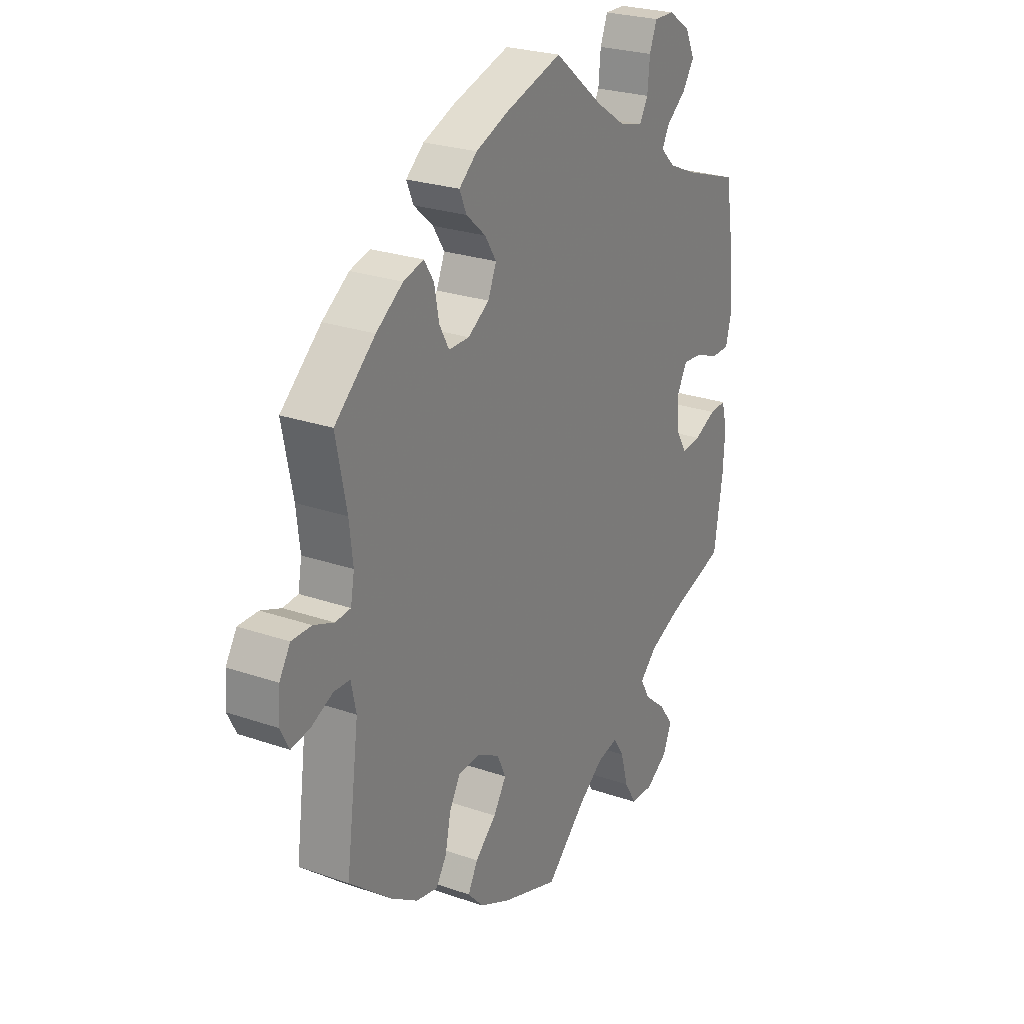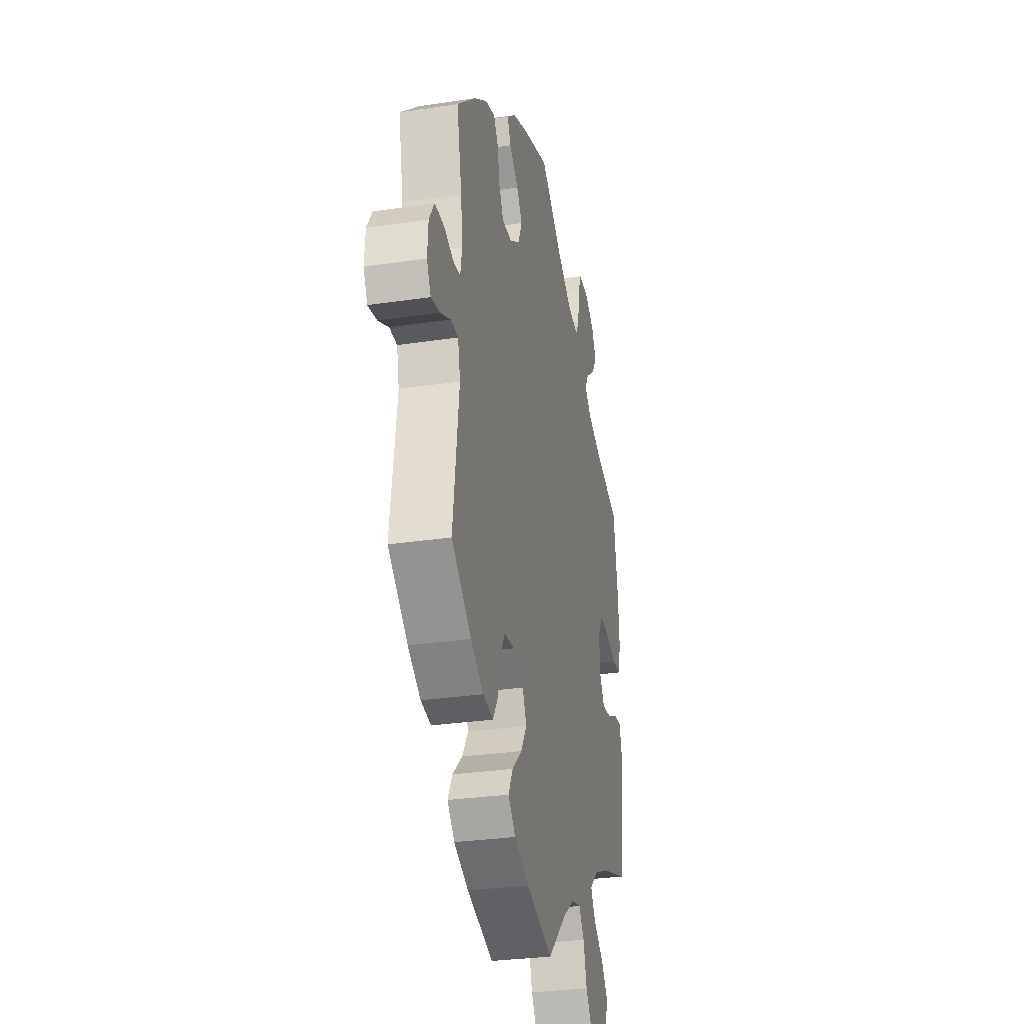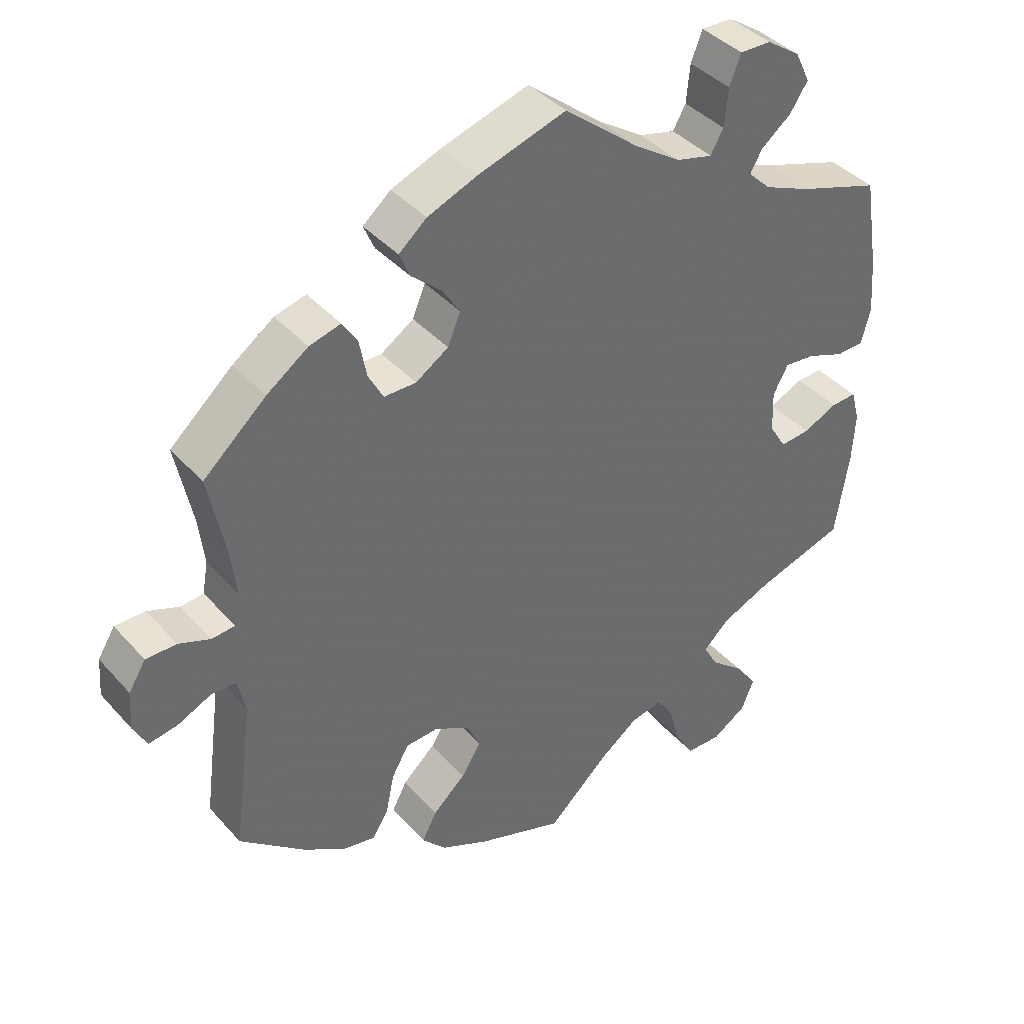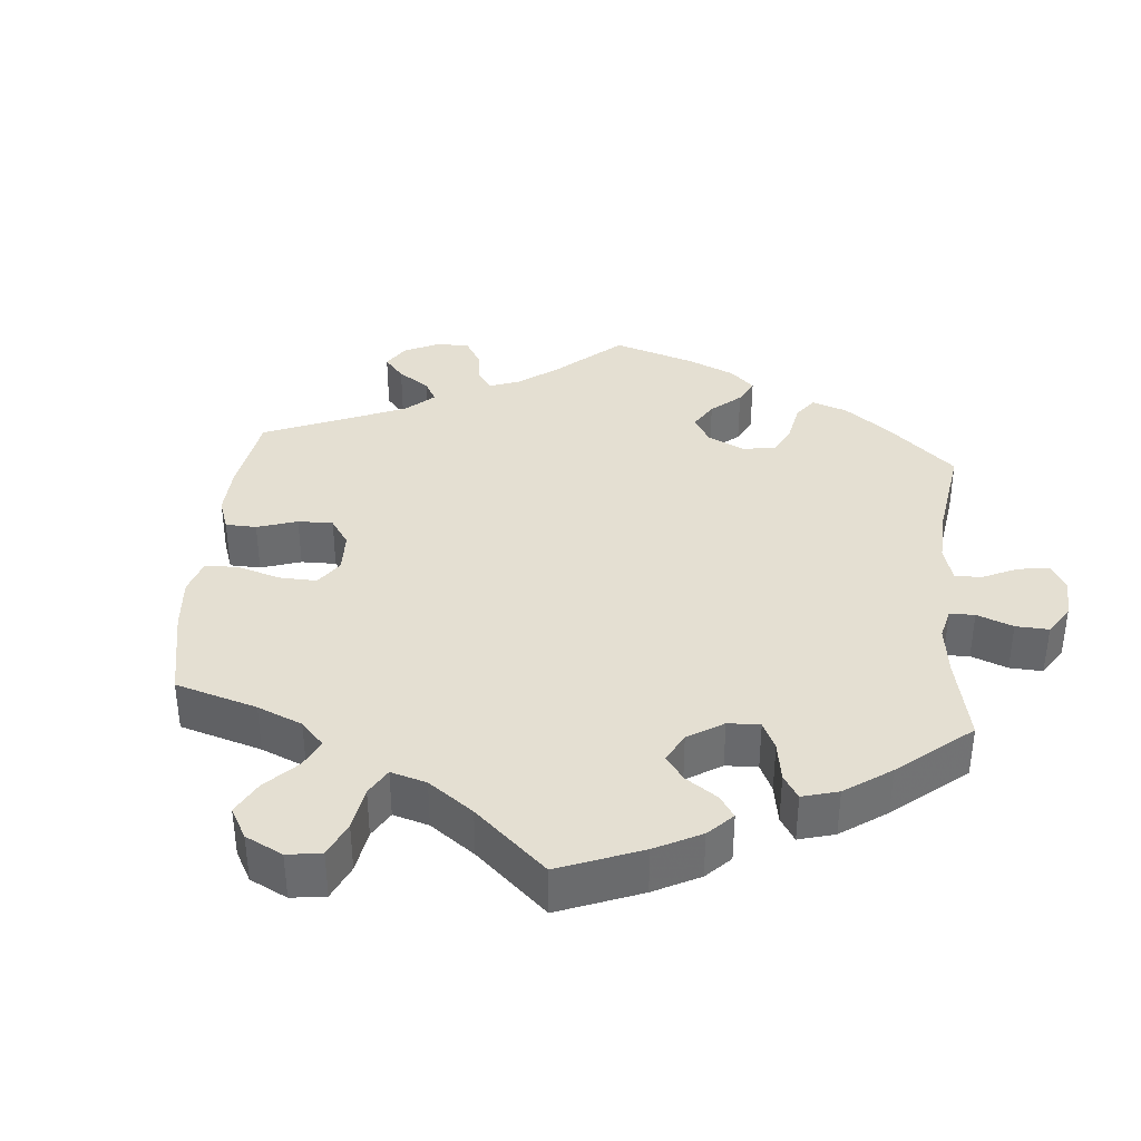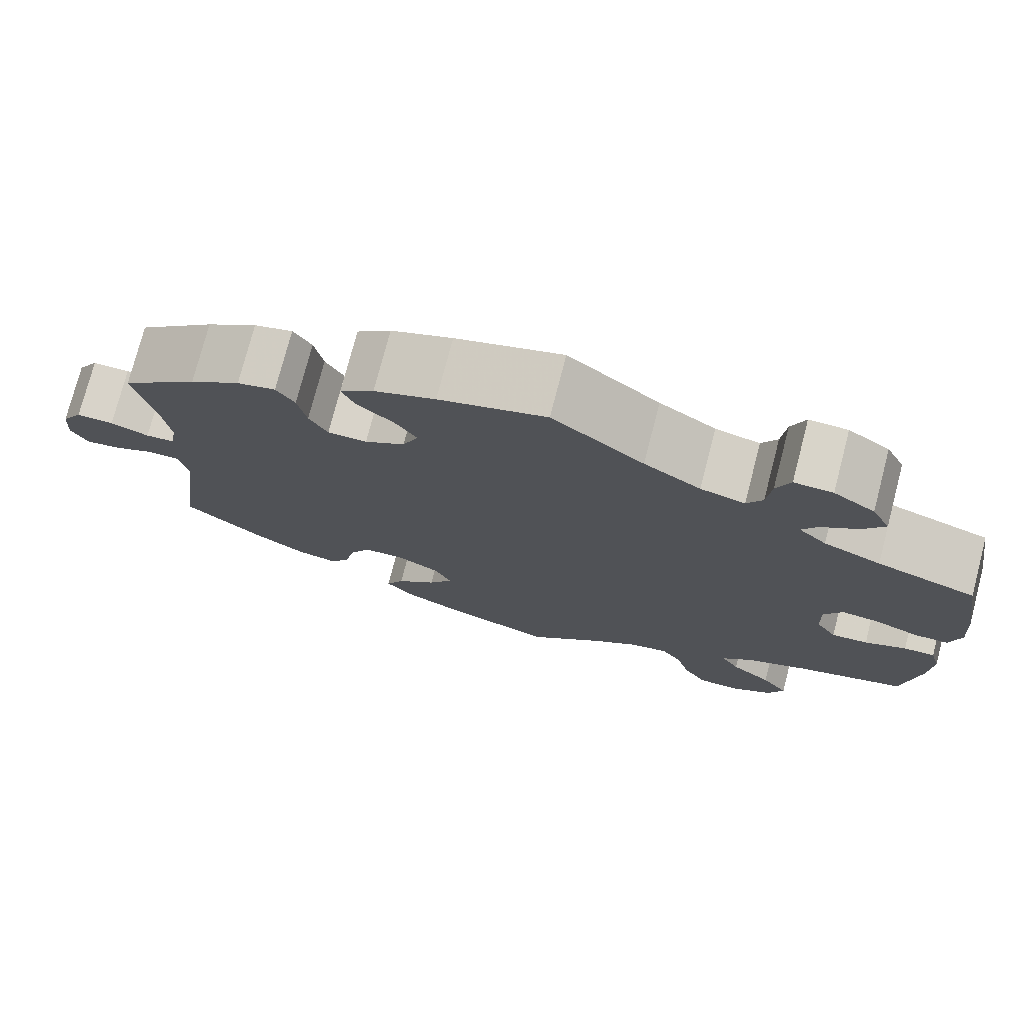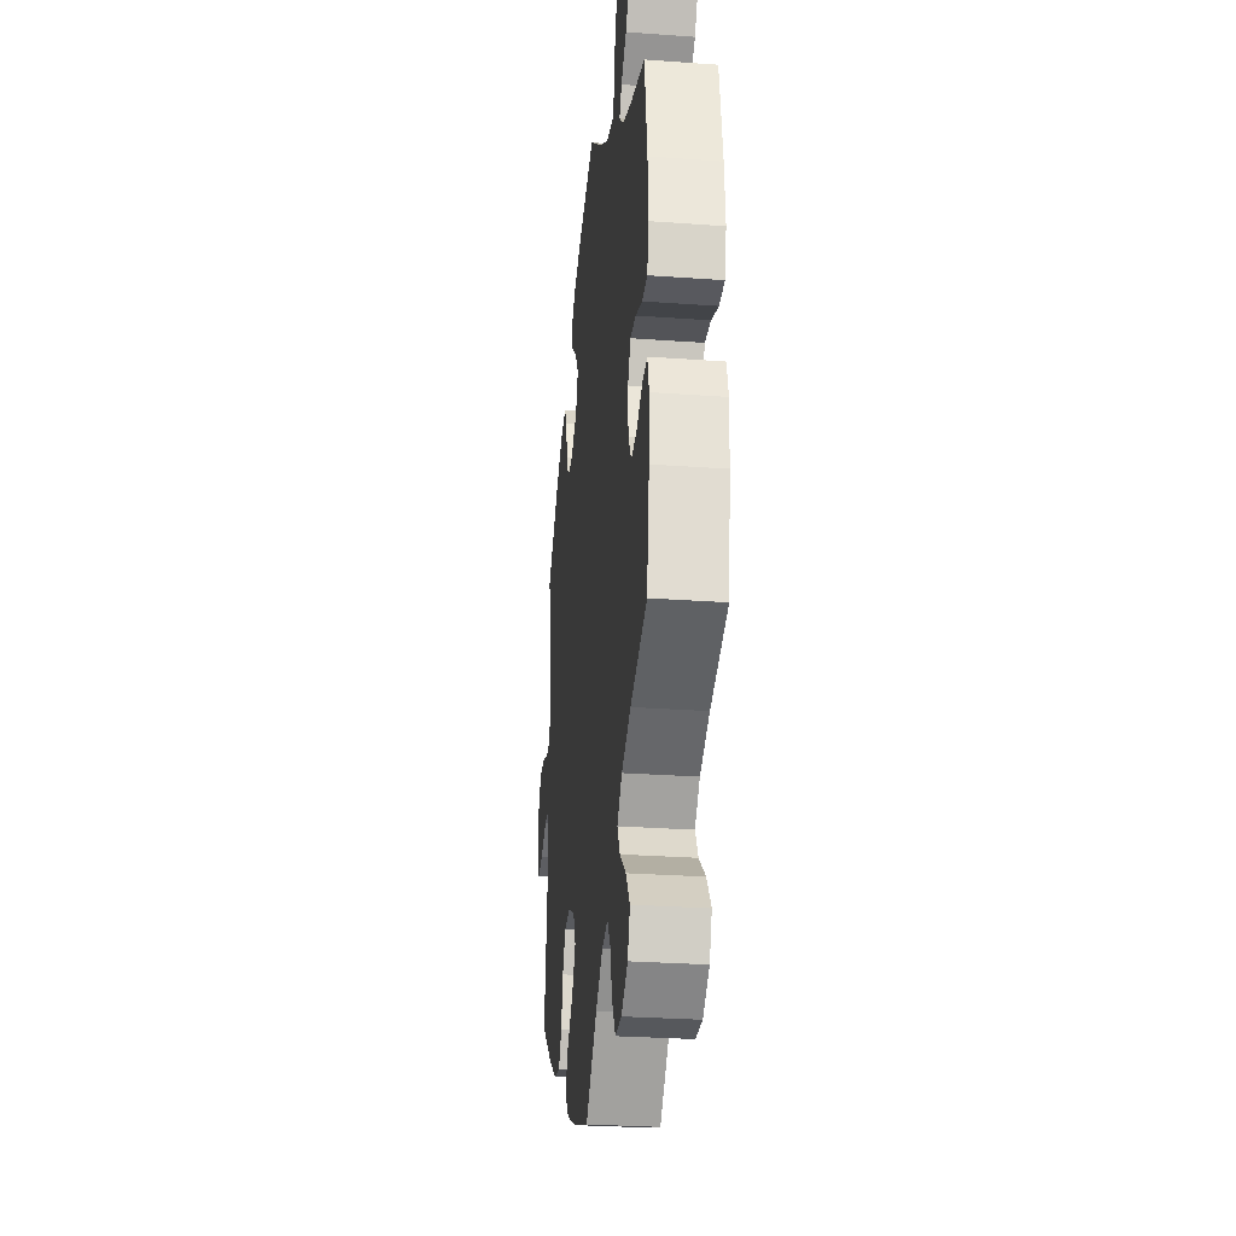
<metadata>
{"format":"obj","ext":"obj","renderer":"f3d","projection":"perspective","resolution":1024,"background":"white","views":[{"elev":25.3,"azim":119.3,"up":"+Z"},{"elev":-29.5,"azim":102.5,"up":"+Z"},{"elev":39.8,"azim":143.0,"up":"+Z"},{"elev":36.9,"azim":-115.0,"up":"+Y"},{"elev":75.8,"azim":-165.4,"up":"+Z"},{"elev":-28.9,"azim":-96.2,"up":"+Z"}]}
</metadata>
<code>
v -0.086 0.07 -0.498
v -0.14 0.07 -0.458
v -0.185 0.07 -0.448
v -0.209 0.07 -0.484
v -0.225 0.07 -0.542
v -0.252 0.07 -0.586
v -0.301 0.07 -0.587
v -0.349 0.07 -0.556
v -0.367 0.07 -0.512
v -0.336 0.07 -0.469
v -0.289 0.07 -0.43
v -0.268 0.07 -0.393
v -0.305 0.07 -0.358
v -0.375 0.07 -0.328
v -0.501 0.07 -0.289
v -0.52 0.07 -0.168
v -0.524 0.07 -0.097
v -0.512 0.07 -0.052
v -0.476 0.07 -0.054
v -0.428 0.07 -0.076
v -0.386 0.07 -0.08
v -0.362 0.07 -0.041
v -0.36 0.07 0.017
v -0.381 0.07 0.056
v -0.424 0.07 0.052
v -0.476 0.07 0.032
v -0.515 0.07 0.033
v -0.528 0.07 0.083
v -0.522 0.07 0.16
v -0.501 0.07 0.289
v -0.387 0.07 0.327
v -0.321 0.07 0.355
v -0.289 0.07 0.386
v -0.306 0.07 0.416
v -0.348 0.07 0.449
v -0.373 0.07 0.487
v -0.352 0.07 0.53
v -0.305 0.07 0.562
v -0.261 0.07 0.563
v -0.245 0.07 0.522
v -0.24 0.07 0.469
v -0.222 0.07 0.437
v -0.171 0.07 0.45
v -0.106 0.07 0.493
v -0.001 0.07 0.578
v 0.122 0.07 0.54
v 0.192 0.07 0.512
v 0.231 0.07 0.479
v 0.216 0.07 0.444
v 0.174 0.07 0.407
v 0.149 0.07 0.368
v 0.167 0.07 0.325
v 0.213 0.07 0.295
v 0.258 0.07 0.295
v 0.279 0.07 0.334
v 0.289 0.07 0.387
v 0.31 0.07 0.42
v 0.354 0.07 0.408
v 0.412 0.07 0.367
v 0.5 0.07 0.289
v 0.477 0.07 0.175
v 0.469 0.07 0.107
v 0.477 0.07 0.062
v 0.51 0.07 0.059
v 0.554 0.07 0.076
v 0.597 0.07 0.076
v 0.621 0.07 0.037
v 0.625 0.07 -0.017
v 0.606 0.07 -0.054
v 0.565 0.07 -0.047
v 0.518 0.07 -0.025
v 0.483 0.07 -0.026
v 0.472 0.07 -0.077
v 0.5 0.07 -0.289
v 0.409 0.07 -0.364
v 0.35 0.07 -0.402
v 0.303 0.07 -0.411
v 0.28 0.07 -0.375
v 0.268 0.07 -0.318
v 0.244 0.07 -0.276
v 0.198 0.07 -0.273
v 0.148 0.07 -0.3
v 0.129 0.07 -0.341
v 0.157 0.07 -0.385
v 0.203 0.07 -0.427
v 0.224 0.07 -0.467
v 0.19 0.07 -0.504
v 0.122 0.07 -0.536
v 0 0.07 -0.578
v -0.086 0 -0.498
v -0.14 0 -0.458
v -0.185 0 -0.448
v -0.209 0 -0.484
v -0.225 0 -0.542
v -0.252 0 -0.586
v -0.301 0 -0.587
v -0.349 0 -0.556
v -0.367 0 -0.512
v -0.336 0 -0.469
v -0.289 0 -0.43
v -0.268 0 -0.393
v -0.305 0 -0.358
v -0.375 0 -0.328
v -0.501 0 -0.289
v -0.52 0 -0.168
v -0.524 0 -0.097
v -0.512 0 -0.052
v -0.476 0 -0.054
v -0.428 0 -0.076
v -0.386 0 -0.08
v -0.362 0 -0.041
v -0.36 0 0.017
v -0.381 0 0.056
v -0.424 0 0.052
v -0.476 0 0.032
v -0.515 0 0.033
v -0.528 0 0.083
v -0.522 0 0.16
v -0.501 0 0.289
v -0.387 0 0.327
v -0.321 0 0.355
v -0.289 0 0.386
v -0.306 0 0.416
v -0.348 0 0.449
v -0.373 0 0.487
v -0.352 0 0.53
v -0.305 0 0.562
v -0.261 0 0.563
v -0.245 0 0.522
v -0.24 0 0.469
v -0.222 0 0.437
v -0.171 0 0.45
v -0.106 0 0.493
v -0.001 0 0.578
v 0.122 0 0.54
v 0.192 0 0.512
v 0.231 0 0.479
v 0.216 0 0.444
v 0.174 0 0.407
v 0.149 0 0.368
v 0.167 0 0.325
v 0.213 0 0.295
v 0.258 0 0.295
v 0.279 0 0.334
v 0.289 0 0.387
v 0.31 0 0.42
v 0.354 0 0.408
v 0.412 0 0.367
v 0.5 0 0.289
v 0.477 0 0.175
v 0.469 0 0.107
v 0.477 0 0.062
v 0.51 0 0.059
v 0.554 0 0.076
v 0.597 0 0.076
v 0.621 0 0.037
v 0.625 0 -0.017
v 0.606 0 -0.054
v 0.565 0 -0.047
v 0.518 0 -0.025
v 0.483 0 -0.026
v 0.472 0 -0.077
v 0.5 0 -0.289
v 0.409 0 -0.364
v 0.35 0 -0.402
v 0.303 0 -0.411
v 0.28 0 -0.375
v 0.268 0 -0.318
v 0.244 0 -0.276
v 0.198 0 -0.273
v 0.148 0 -0.3
v 0.129 0 -0.341
v 0.157 0 -0.385
v 0.203 0 -0.427
v 0.224 0 -0.467
v 0.19 0 -0.504
v 0.122 0 -0.536
v 0 0 -0.578
f 88 89 1
f 87 88 1 2
f 84 85 86 87
f 83 84 87 2
f 82 83 2 3
f 81 82 3
f 76 77 78 79
f 76 79 80
f 73 74 75 76
f 72 73 76 80
f 68 69 70 71
f 68 71 72
f 67 68 72
f 64 65 66 67
f 63 64 67 72
f 62 63 72 80
f 58 59 60 61
f 55 56 57 58
f 54 55 58 61
f 53 54 61 62
f 47 48 49 50
f 47 50 51
f 44 45 46 47
f 43 44 47 51
f 42 43 51 52
f 38 39 40 41
f 38 41 42
f 37 38 42
f 34 35 36 37
f 33 34 37 42
f 32 33 42 52
f 28 29 30 31
f 25 26 27 28
f 24 25 28 31
f 23 24 31 32
f 17 18 19 20
f 17 20 21
f 14 15 16 17
f 13 14 17 21
f 12 13 21 22
f 8 9 10 11
f 8 11 12
f 7 8 12
f 4 5 6 7
f 3 4 7 12
f 81 3 12 22
f 53 62 80 81
f 32 52 53 81
f 22 23 32 81
f 90 178 177
f 91 90 177 176
f 176 175 174 173
f 91 176 173 172
f 92 91 172 171
f 92 171 170
f 168 167 166 165
f 169 168 165
f 165 164 163 162
f 169 165 162 161
f 160 159 158 157
f 161 160 157
f 161 157 156
f 156 155 154 153
f 161 156 153 152
f 169 161 152 151
f 150 149 148 147
f 147 146 145 144
f 150 147 144 143
f 151 150 143 142
f 139 138 137 136
f 140 139 136
f 136 135 134 133
f 140 136 133 132
f 141 140 132 131
f 130 129 128 127
f 131 130 127
f 131 127 126
f 126 125 124 123
f 131 126 123 122
f 141 131 122 121
f 120 119 118 117
f 117 116 115 114
f 120 117 114 113
f 121 120 113 112
f 109 108 107 106
f 110 109 106
f 106 105 104 103
f 110 106 103 102
f 111 110 102 101
f 100 99 98 97
f 101 100 97
f 101 97 96
f 96 95 94 93
f 101 96 93 92
f 111 101 92 170
f 170 169 151 142
f 170 142 141 121
f 170 121 112 111
f 1 90 91 2
f 2 91 92 3
f 3 92 93 4
f 4 93 94 5
f 5 94 95 6
f 6 95 96 7
f 7 96 97 8
f 8 97 98 9
f 9 98 99 10
f 10 99 100 11
f 11 100 101 12
f 12 101 102 13
f 13 102 103 14
f 14 103 104 15
f 15 104 105 16
f 16 105 106 17
f 17 106 107 18
f 18 107 108 19
f 19 108 109 20
f 20 109 110 21
f 21 110 111 22
f 22 111 112 23
f 23 112 113 24
f 24 113 114 25
f 25 114 115 26
f 26 115 116 27
f 27 116 117 28
f 28 117 118 29
f 29 118 119 30
f 30 119 120 31
f 31 120 121 32
f 32 121 122 33
f 33 122 123 34
f 34 123 124 35
f 35 124 125 36
f 36 125 126 37
f 37 126 127 38
f 38 127 128 39
f 39 128 129 40
f 40 129 130 41
f 41 130 131 42
f 42 131 132 43
f 43 132 133 44
f 44 133 134 45
f 45 134 135 46
f 46 135 136 47
f 47 136 137 48
f 48 137 138 49
f 49 138 139 50
f 50 139 140 51
f 51 140 141 52
f 52 141 142 53
f 53 142 143 54
f 54 143 144 55
f 55 144 145 56
f 56 145 146 57
f 57 146 147 58
f 58 147 148 59
f 59 148 149 60
f 60 149 150 61
f 61 150 151 62
f 62 151 152 63
f 63 152 153 64
f 64 153 154 65
f 65 154 155 66
f 66 155 156 67
f 67 156 157 68
f 68 157 158 69
f 69 158 159 70
f 70 159 160 71
f 71 160 161 72
f 72 161 162 73
f 73 162 163 74
f 74 163 164 75
f 75 164 165 76
f 76 165 166 77
f 77 166 167 78
f 78 167 168 79
f 79 168 169 80
f 80 169 170 81
f 81 170 171 82
f 82 171 172 83
f 83 172 173 84
f 84 173 174 85
f 85 174 175 86
f 86 175 176 87
f 87 176 177 88
f 88 177 178 89
f 89 178 90 1

</code>
